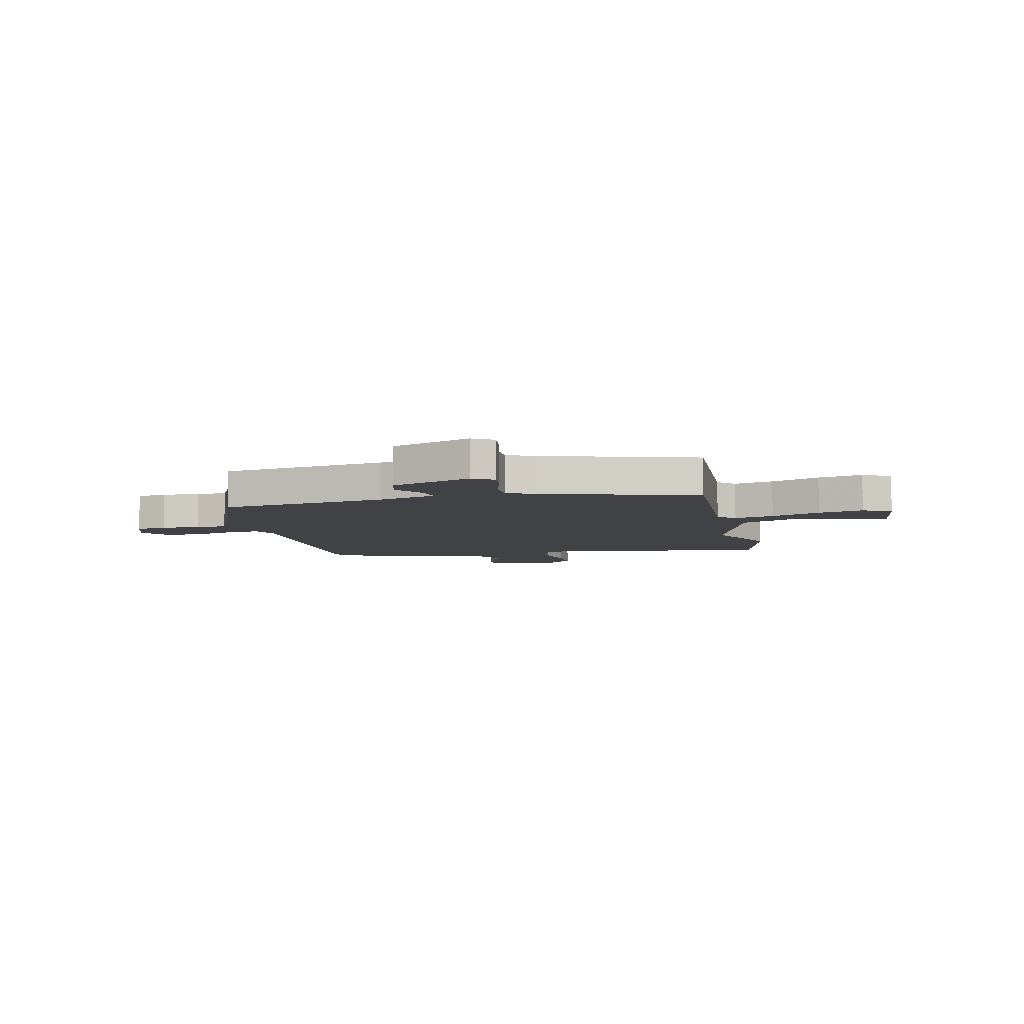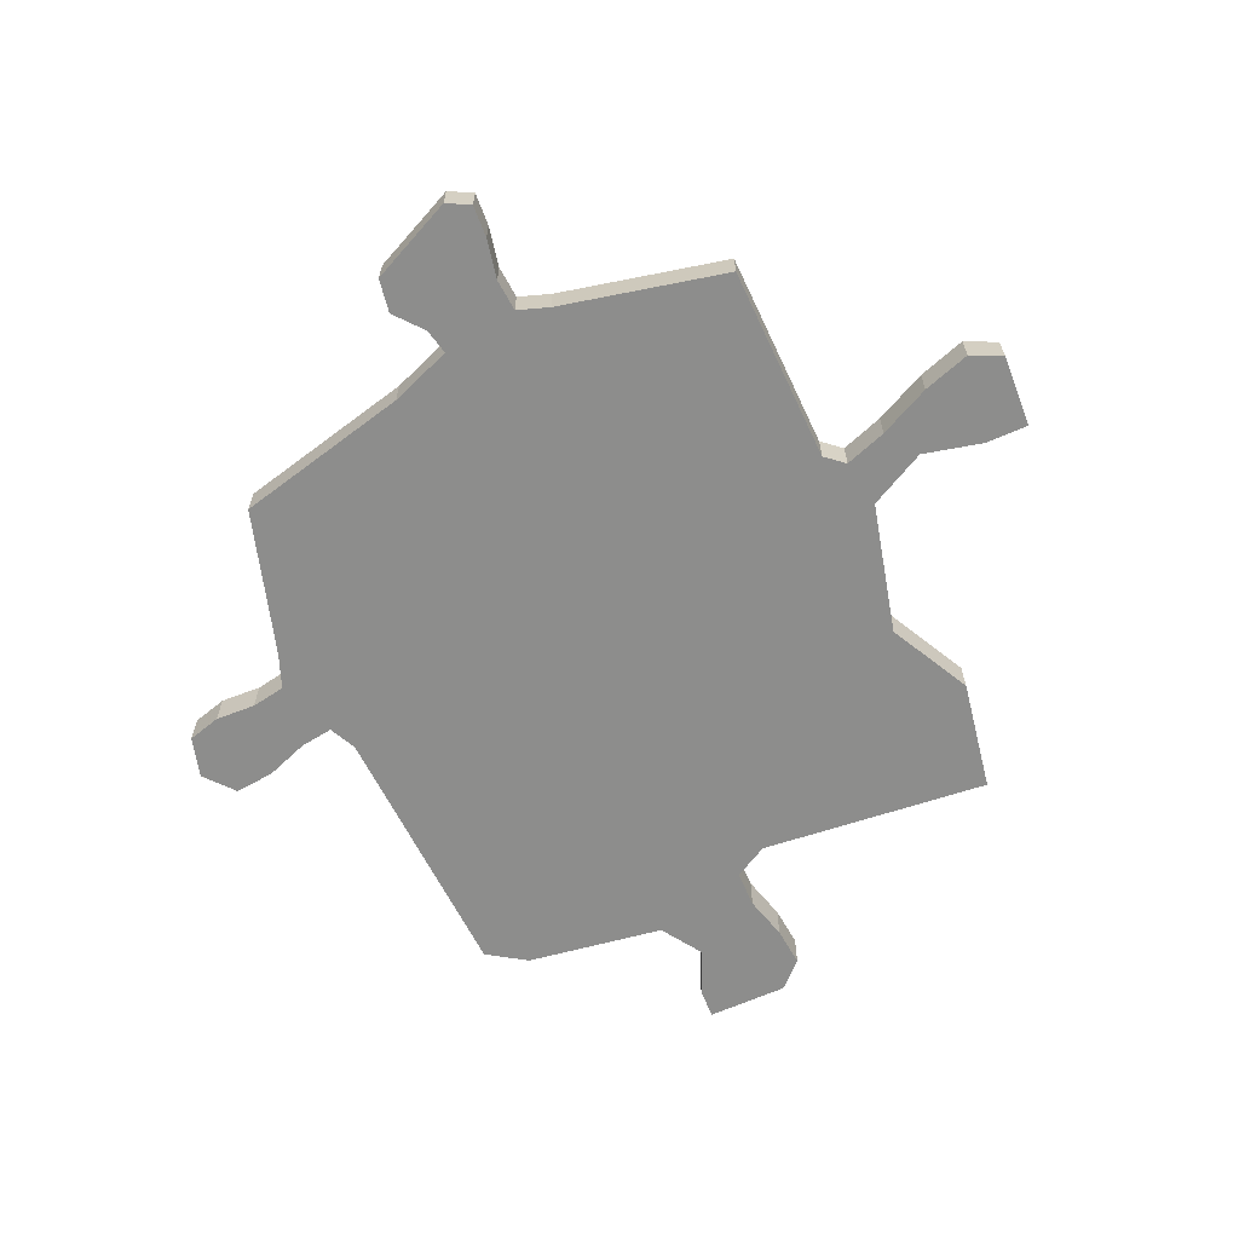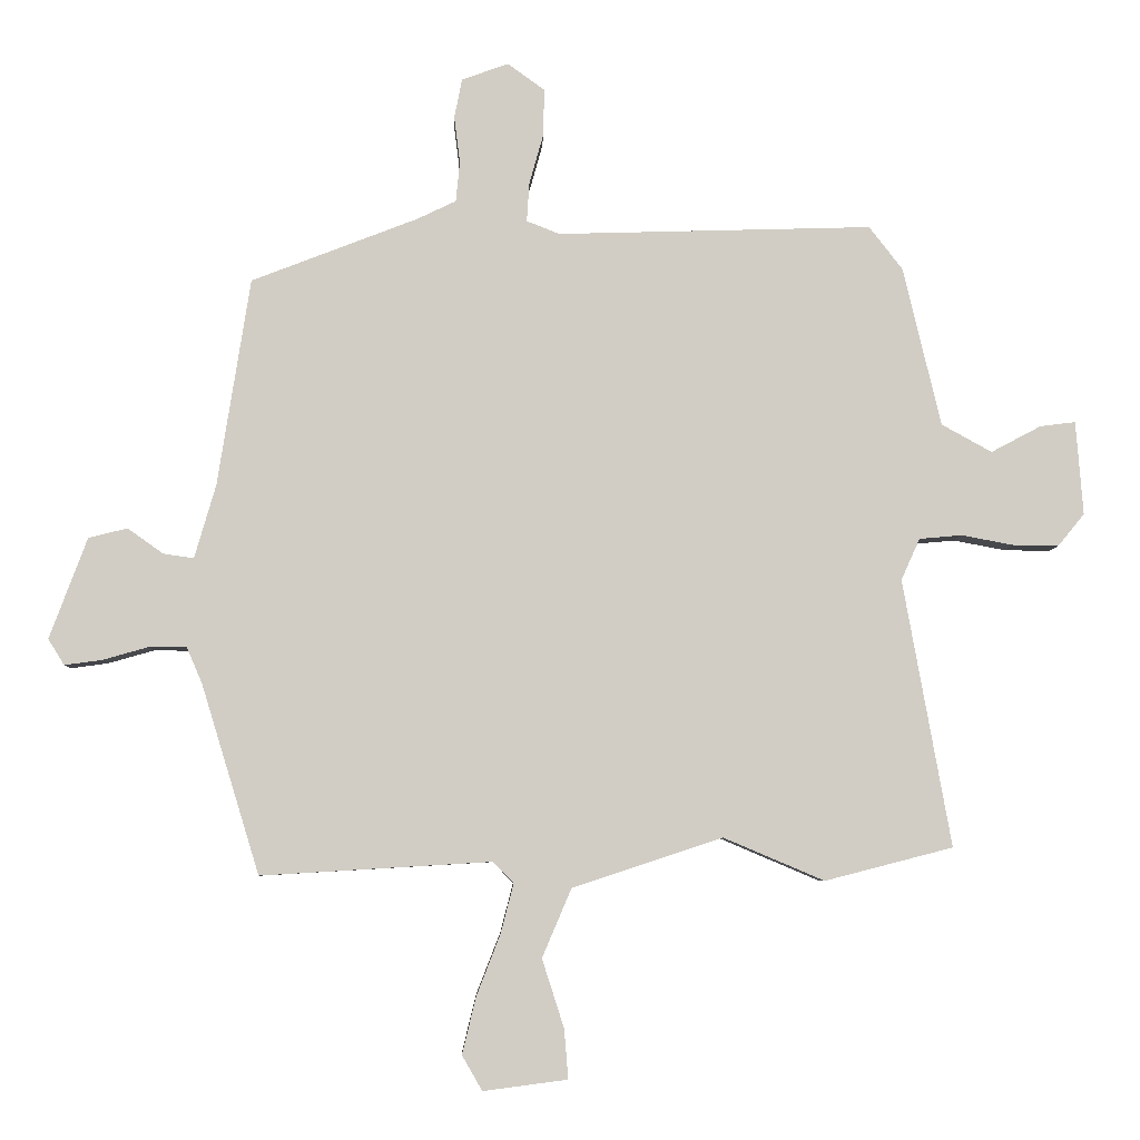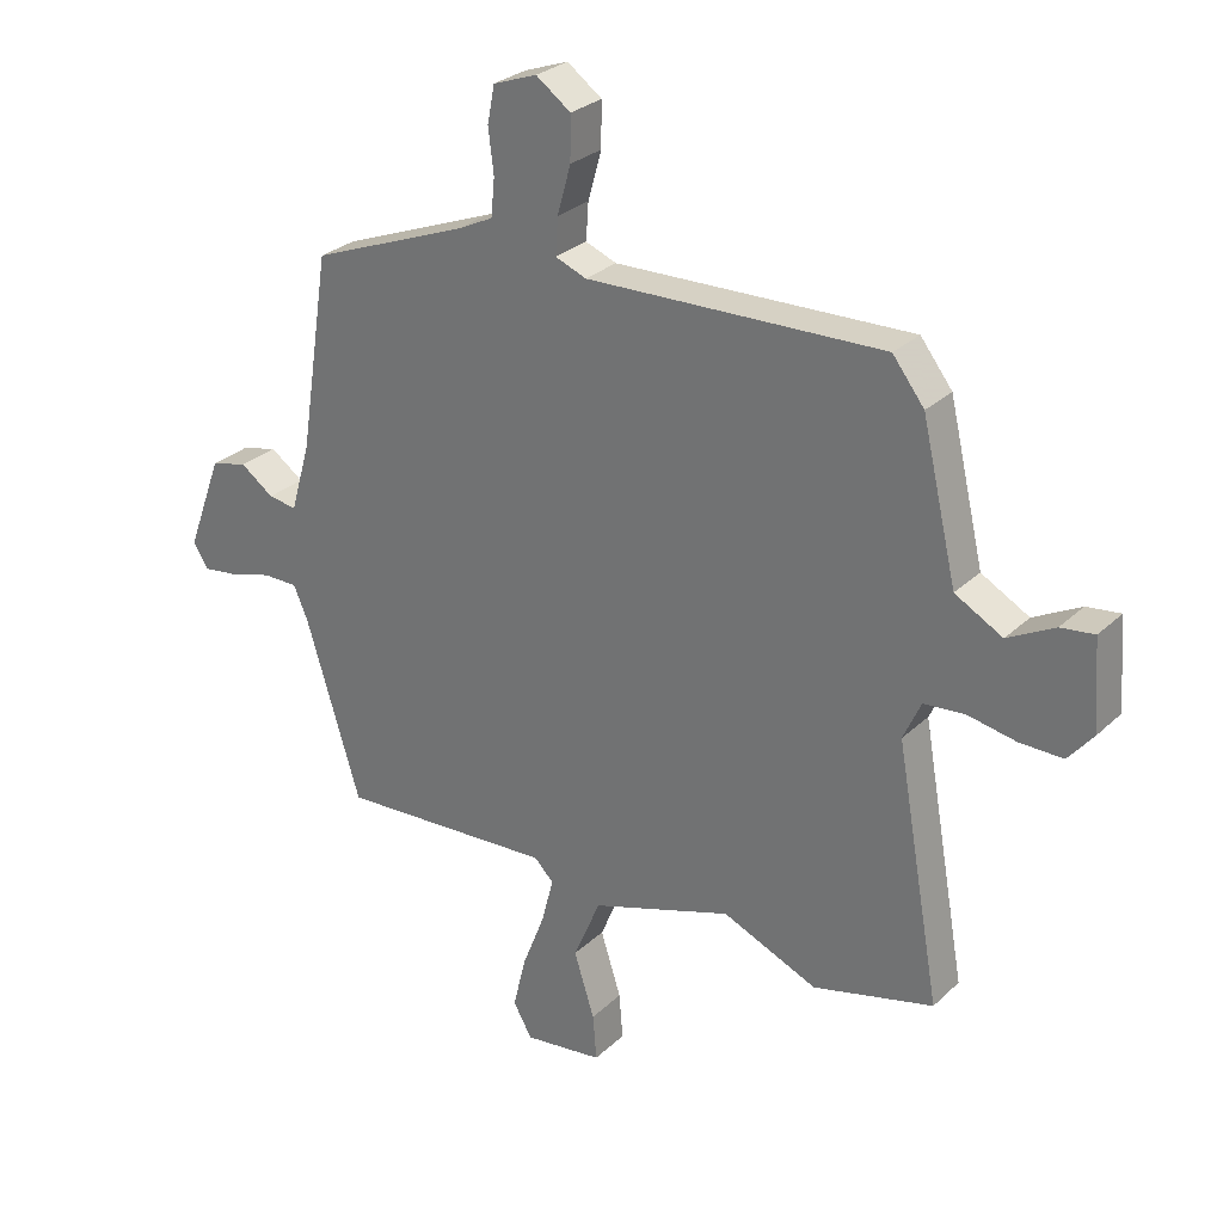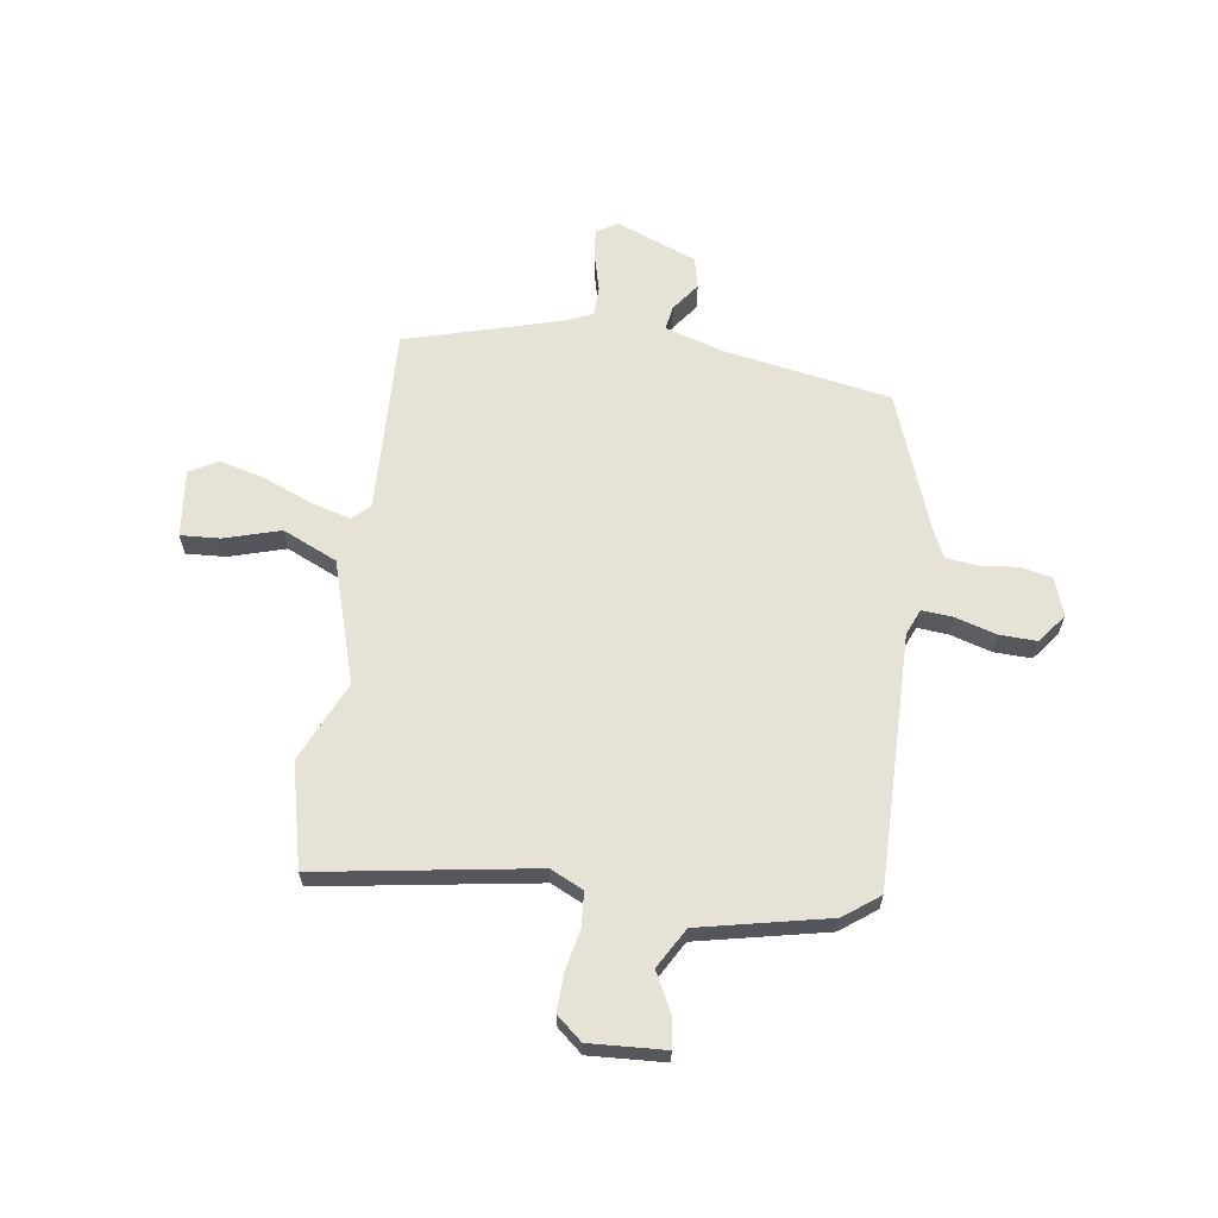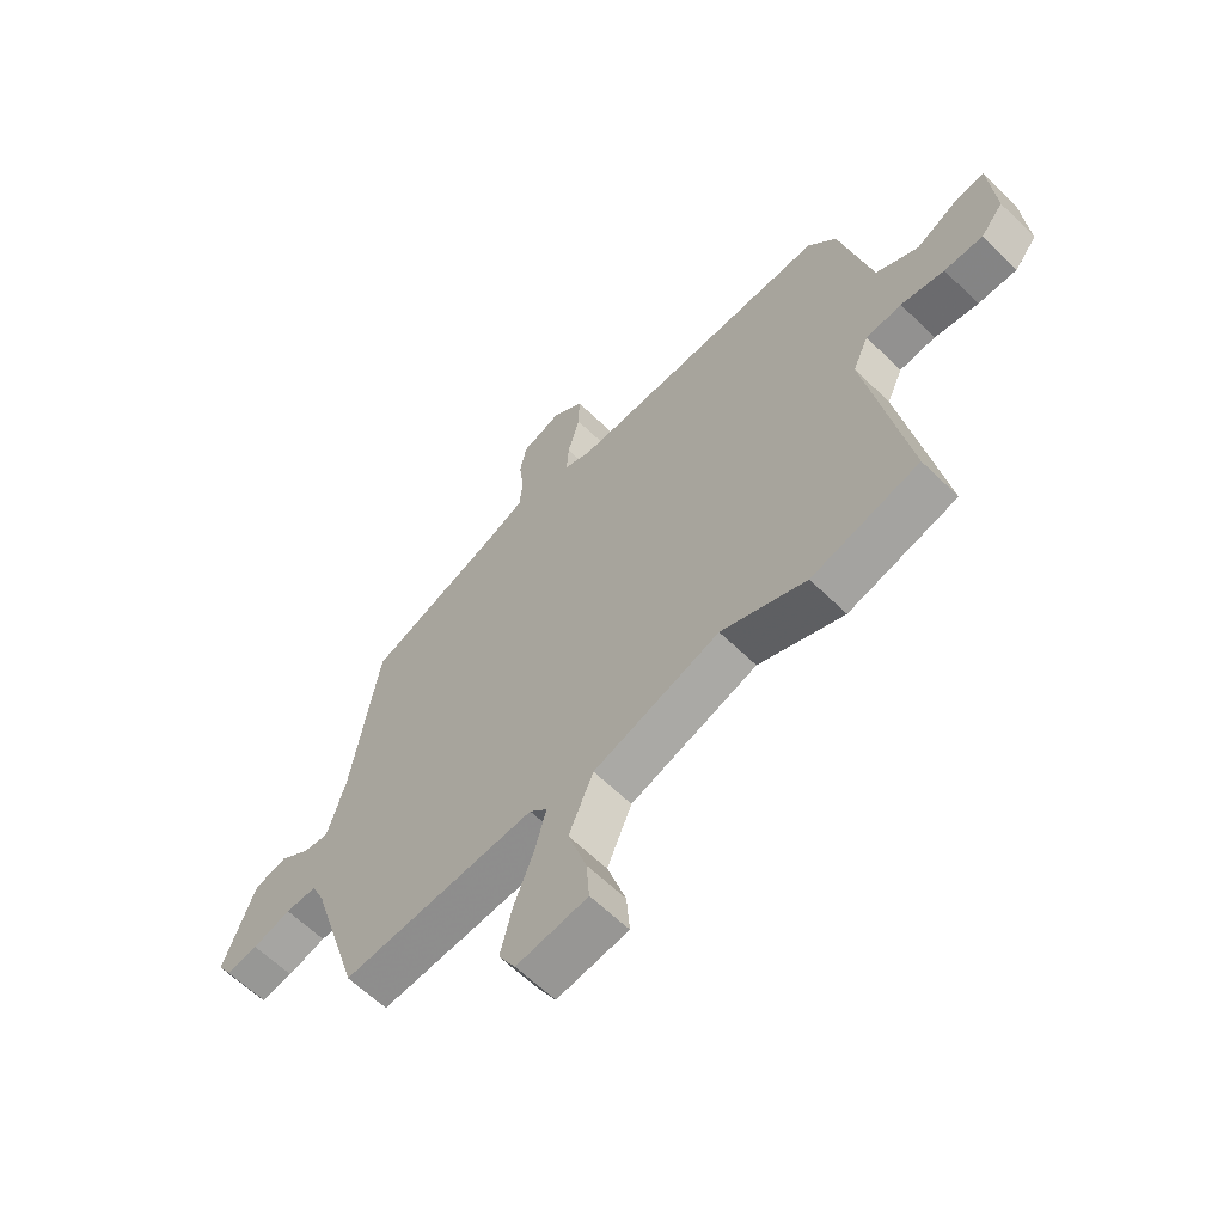
<metadata>
{"format":"obj","ext":"obj","renderer":"f3d","projection":"perspective","resolution":1024,"background":"white","views":[{"elev":-6.6,"azim":103.2,"up":"+Y"},{"elev":-64.5,"azim":118.5,"up":"+Y"},{"elev":-6.2,"azim":177.9,"up":"+Z"},{"elev":28.3,"azim":-143.9,"up":"+Z"},{"elev":63.3,"azim":-80.7,"up":"+Y"},{"elev":-62.1,"azim":-134.7,"up":"+Z"}]}
</metadata>
<code>
v 0.447 0.07 -0.513
v 0.091 0.07 -0.492
v 0.059 0.07 -0.524
v 0.079 0.07 -0.601
v 0.116 0.07 -0.696
v 0.137 0.07 -0.783
v 0.106 0.07 -0.837
v -0.024 0.07 -0.82
v -0.018 0.07 -0.744
v 0.016 0.07 -0.638
v -0.029 0.07 -0.532
v -0.261 0.07 -0.455
v -0.417 0.07 -0.521
v -0.615 0.07 -0.47
v -0.541 0.07 -0.057
v -0.57 0.07 0.007
v -0.636 0.07 0.013
v -0.716 0.07 -0.002
v -0.787 0.07 -0.003
v -0.828 0.07 0.047
v -0.817 0.07 0.192
v -0.762 0.07 0.185
v -0.685 0.07 0.144
v -0.607 0.07 0.187
v -0.549 0.07 0.433
v -0.497 0.07 0.5
v -0.01 0.07 0.485
v 0.041 0.07 0.505
v 0.037 0.07 0.565
v 0.015 0.07 0.644
v 0.014 0.07 0.716
v 0.071 0.07 0.757
v 0.143 0.07 0.731
v 0.155 0.07 0.67
v 0.146 0.07 0.598
v 0.152 0.07 0.536
v 0.212 0.07 0.507
v 0.469 0.07 0.407
v 0.519 0.07 0.086
v 0.552 0.07 -0.028
v 0.599 0.07 -0.021
v 0.654 0.07 0.018
v 0.714 0.07 0.003
v 0.772 0.07 -0.153
v 0.747 0.07 -0.193
v 0.689 0.07 -0.185
v 0.619 0.07 -0.165
v 0.561 0.07 -0.165
v 0.537 0.07 -0.22
v 0.447 0 -0.513
v 0.091 0 -0.492
v 0.059 0 -0.524
v 0.079 0 -0.601
v 0.116 0 -0.696
v 0.137 0 -0.783
v 0.106 0 -0.837
v -0.024 0 -0.82
v -0.018 0 -0.744
v 0.016 0 -0.638
v -0.029 0 -0.532
v -0.261 0 -0.455
v -0.417 0 -0.521
v -0.615 0 -0.47
v -0.541 0 -0.057
v -0.57 0 0.007
v -0.636 0 0.013
v -0.716 0 -0.002
v -0.787 0 -0.003
v -0.828 0 0.047
v -0.817 0 0.192
v -0.762 0 0.185
v -0.685 0 0.144
v -0.607 0 0.187
v -0.549 0 0.433
v -0.497 0 0.5
v -0.01 0 0.485
v 0.041 0 0.505
v 0.037 0 0.565
v 0.015 0 0.644
v 0.014 0 0.716
v 0.071 0 0.757
v 0.143 0 0.731
v 0.155 0 0.67
v 0.146 0 0.598
v 0.152 0 0.536
v 0.212 0 0.507
v 0.469 0 0.407
v 0.519 0 0.086
v 0.552 0 -0.028
v 0.599 0 -0.021
v 0.654 0 0.018
v 0.714 0 0.003
v 0.772 0 -0.153
v 0.747 0 -0.193
v 0.689 0 -0.185
v 0.619 0 -0.165
v 0.561 0 -0.165
v 0.537 0 -0.22
f 45 46 47
f 44 45 47
f 43 44 47
f 42 43 47
f 41 42 47
f 40 41 47 48
f 39 40 48 49
f 49 1 2
f 39 49 2
f 38 39 2
f 37 38 2
f 33 34 35
f 32 33 35
f 31 32 35
f 30 31 35
f 29 30 35
f 28 29 35 36
f 37 2 3
f 36 37 3
f 28 36 3
f 27 28 3
f 26 27 3
f 25 26 3
f 24 25 3
f 21 22 23
f 20 21 23
f 19 20 23
f 18 19 23
f 17 18 23
f 16 17 23 24
f 12 13 14 15
f 16 24 3
f 15 16 3
f 12 15 3
f 11 12 3
f 8 9 10
f 7 8 10
f 6 7 10
f 5 6 10
f 4 5 10
f 3 4 10 11
f 96 95 94
f 96 94 93
f 96 93 92
f 96 92 91
f 96 91 90
f 97 96 90 89
f 98 97 89 88
f 51 50 98
f 51 98 88
f 51 88 87
f 51 87 86
f 84 83 82
f 84 82 81
f 84 81 80
f 84 80 79
f 84 79 78
f 85 84 78 77
f 52 51 86
f 52 86 85
f 52 85 77
f 52 77 76
f 52 76 75
f 52 75 74
f 52 74 73
f 72 71 70
f 72 70 69
f 72 69 68
f 72 68 67
f 72 67 66
f 73 72 66 65
f 64 63 62 61
f 52 73 65
f 52 65 64
f 52 64 61
f 52 61 60
f 59 58 57
f 59 57 56
f 59 56 55
f 59 55 54
f 59 54 53
f 60 59 53 52
f 1 50 51 2
f 2 51 52 3
f 3 52 53 4
f 4 53 54 5
f 5 54 55 6
f 6 55 56 7
f 7 56 57 8
f 8 57 58 9
f 9 58 59 10
f 10 59 60 11
f 11 60 61 12
f 12 61 62 13
f 13 62 63 14
f 14 63 64 15
f 15 64 65 16
f 16 65 66 17
f 17 66 67 18
f 18 67 68 19
f 19 68 69 20
f 20 69 70 21
f 21 70 71 22
f 22 71 72 23
f 23 72 73 24
f 24 73 74 25
f 25 74 75 26
f 26 75 76 27
f 27 76 77 28
f 28 77 78 29
f 29 78 79 30
f 30 79 80 31
f 31 80 81 32
f 32 81 82 33
f 33 82 83 34
f 34 83 84 35
f 35 84 85 36
f 36 85 86 37
f 37 86 87 38
f 38 87 88 39
f 39 88 89 40
f 40 89 90 41
f 41 90 91 42
f 42 91 92 43
f 43 92 93 44
f 44 93 94 45
f 45 94 95 46
f 46 95 96 47
f 47 96 97 48
f 48 97 98 49
f 49 98 50 1

</code>
